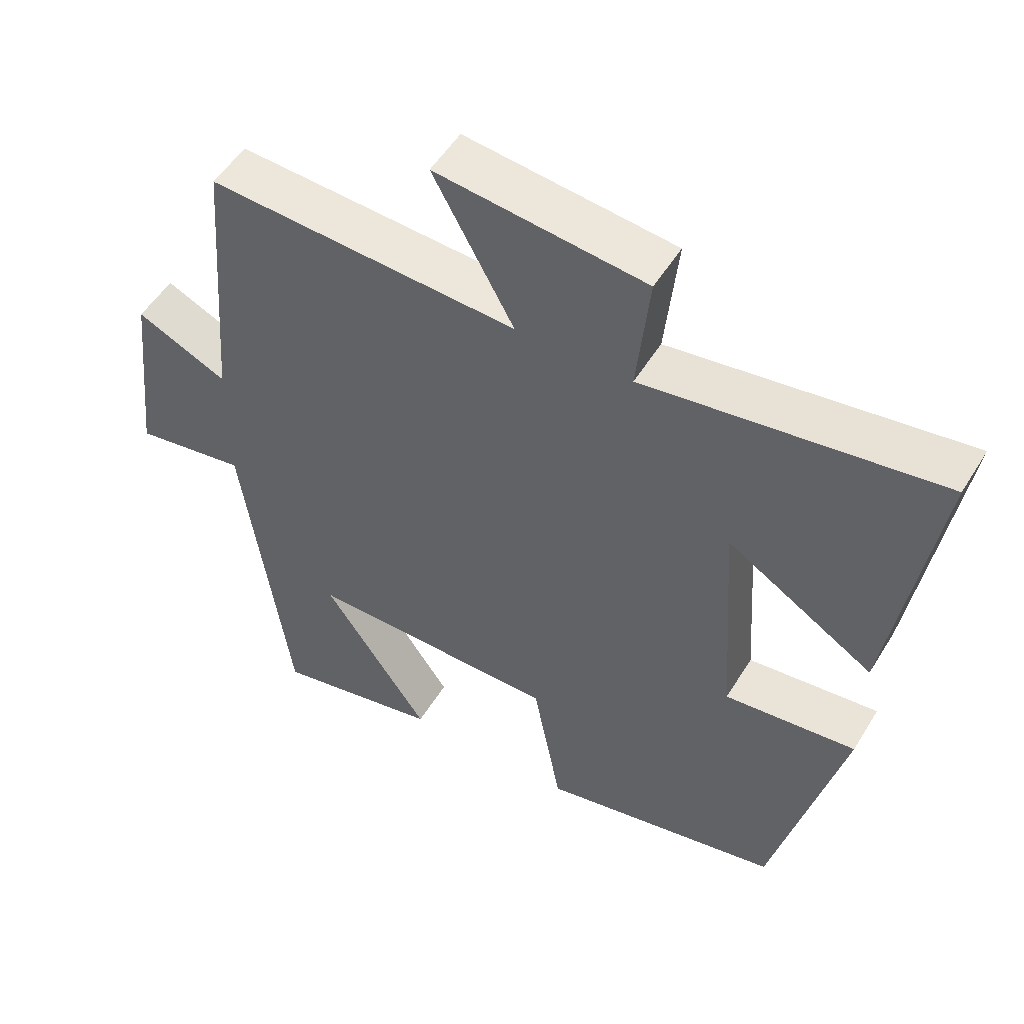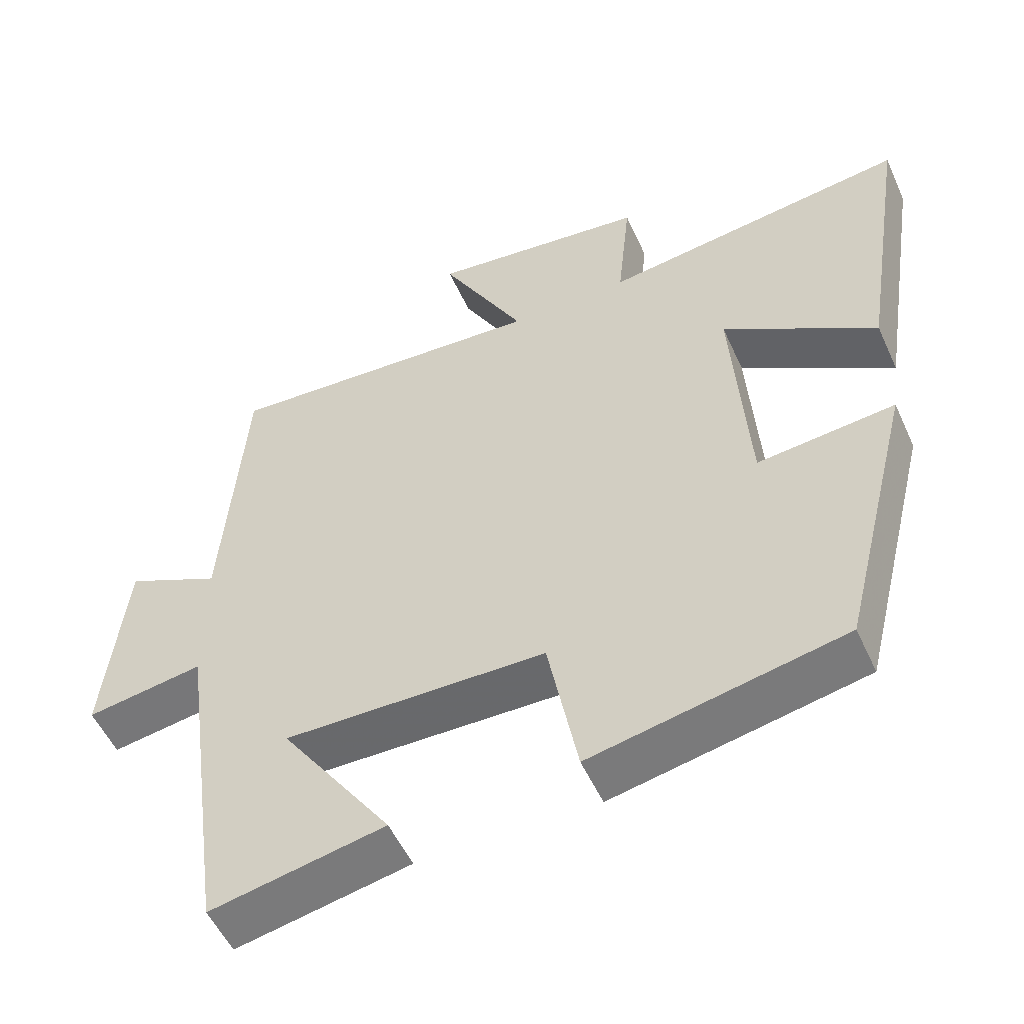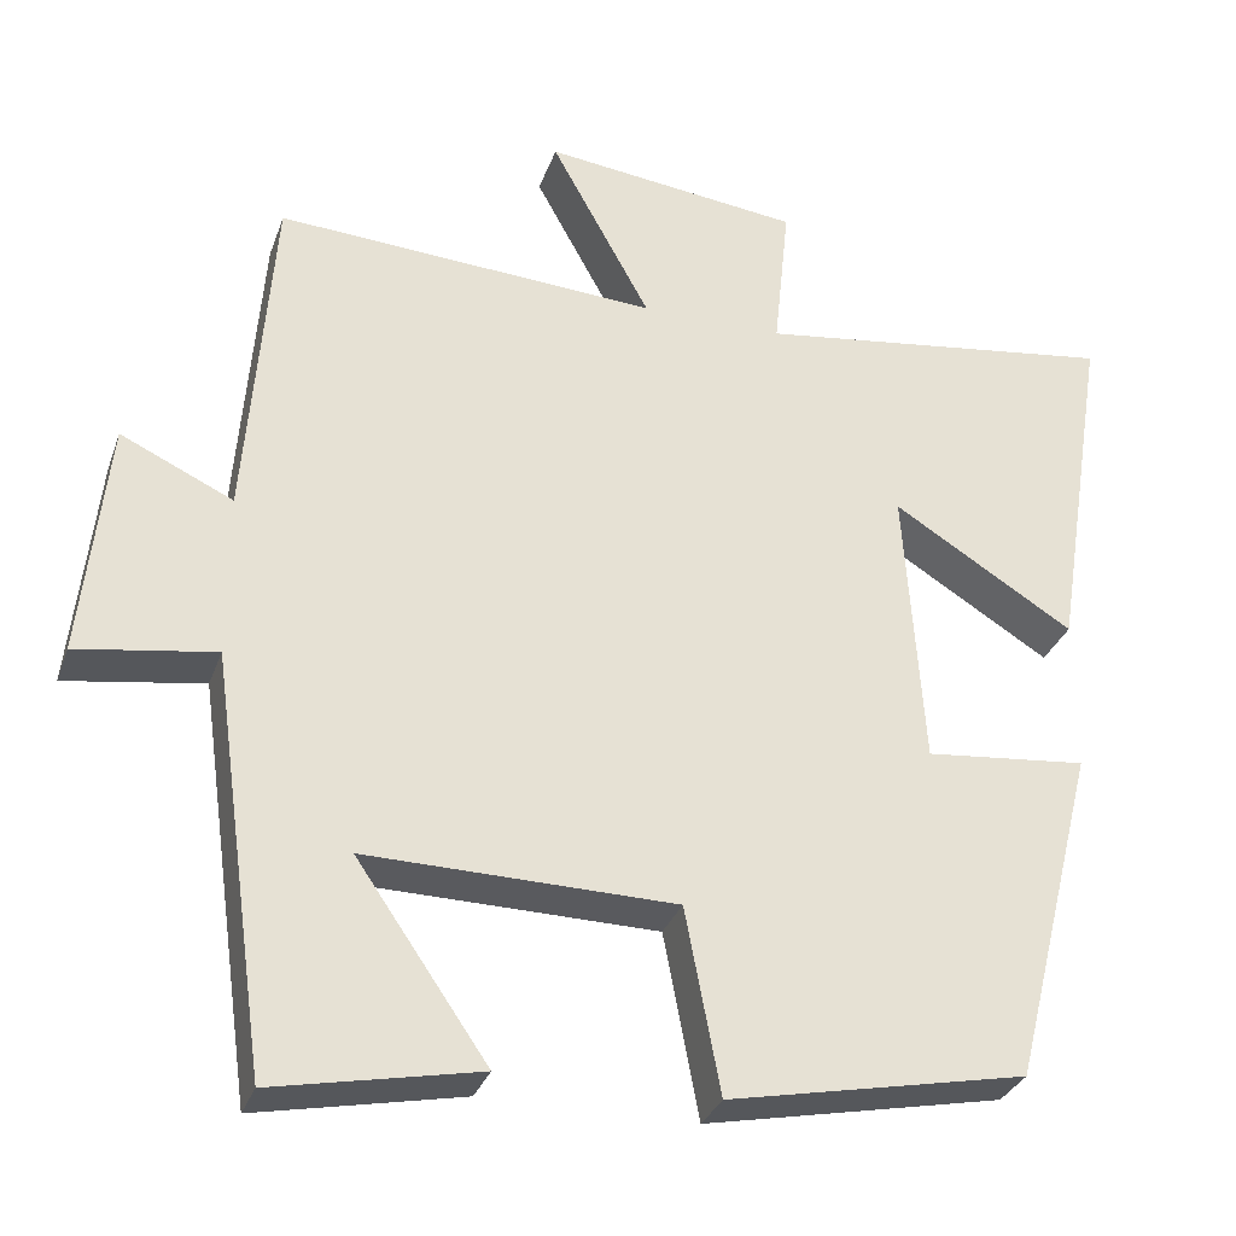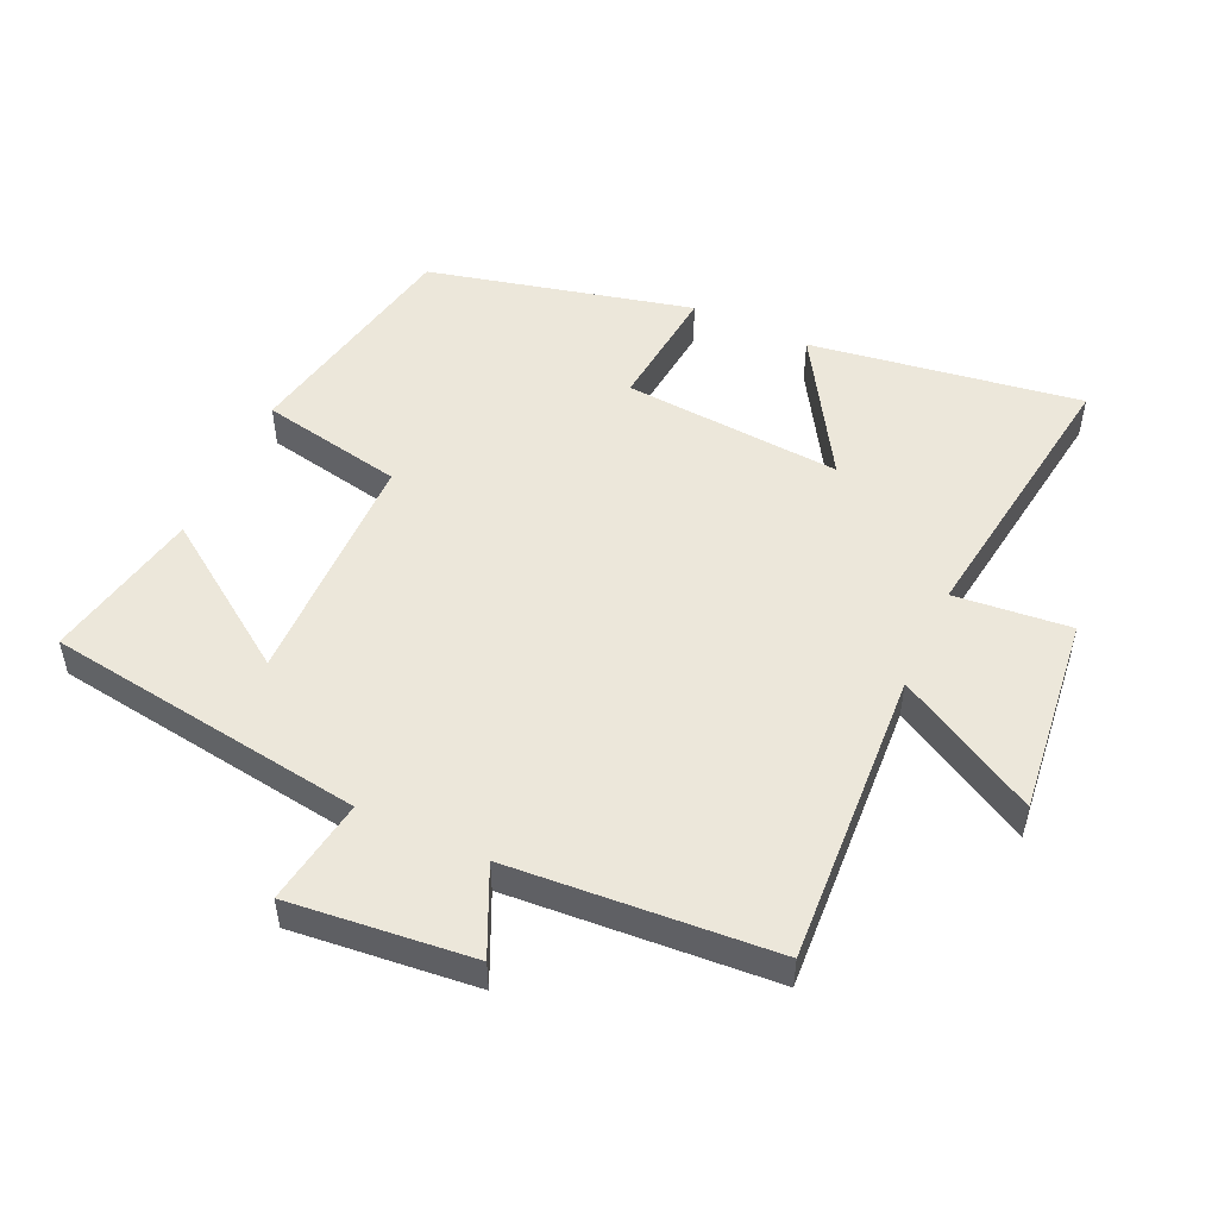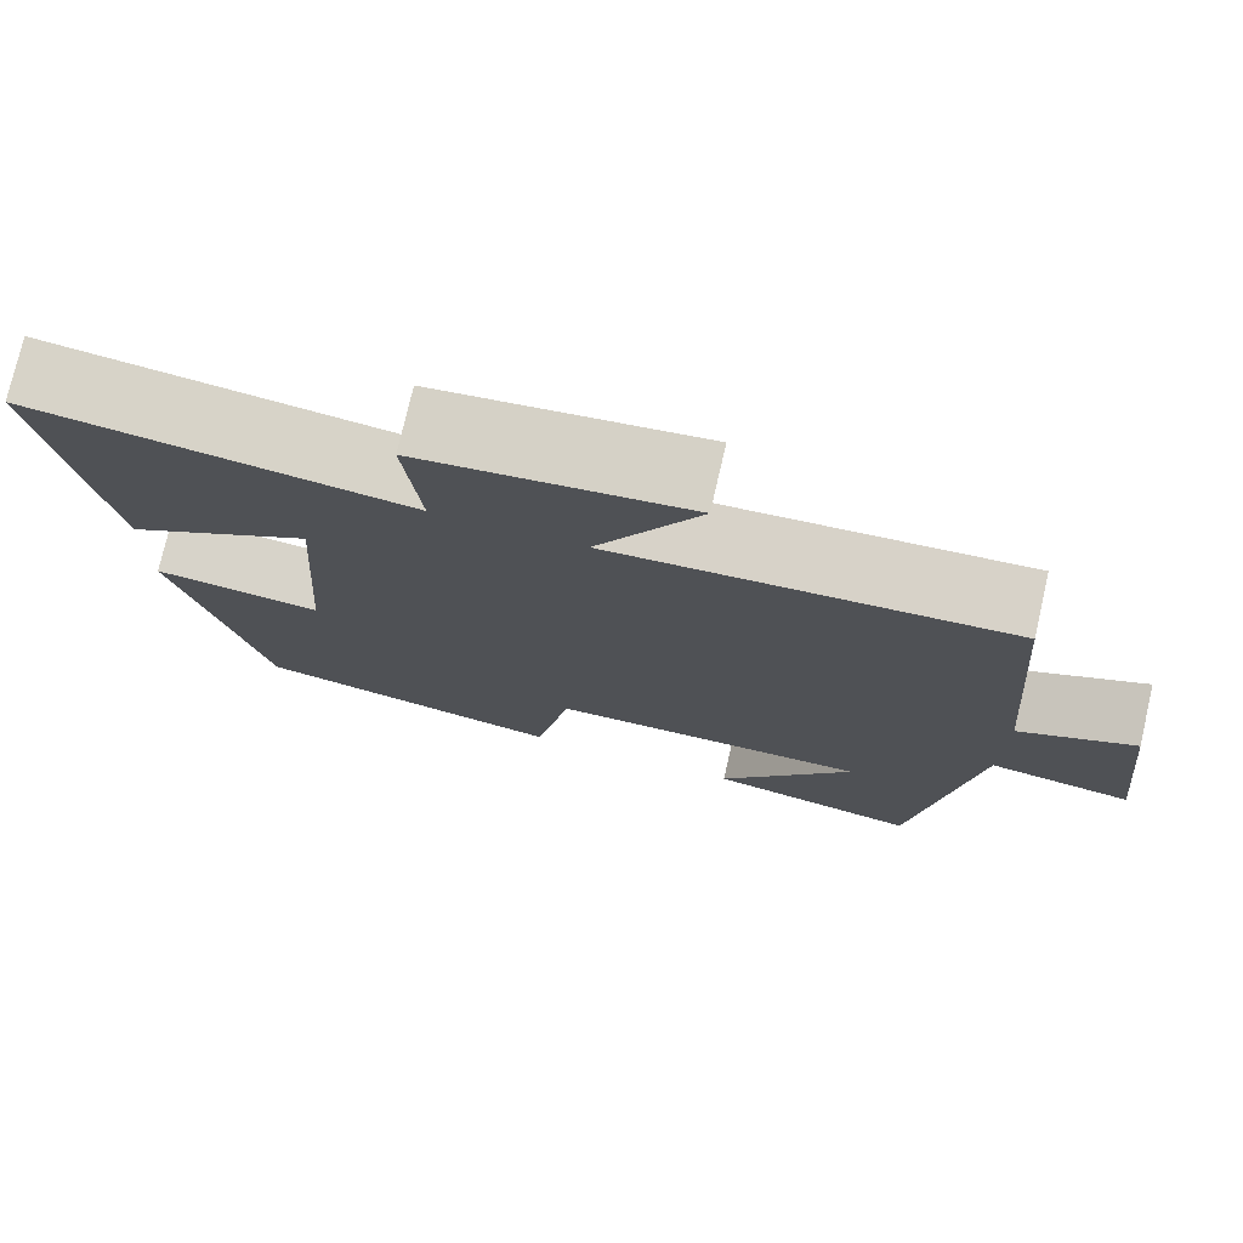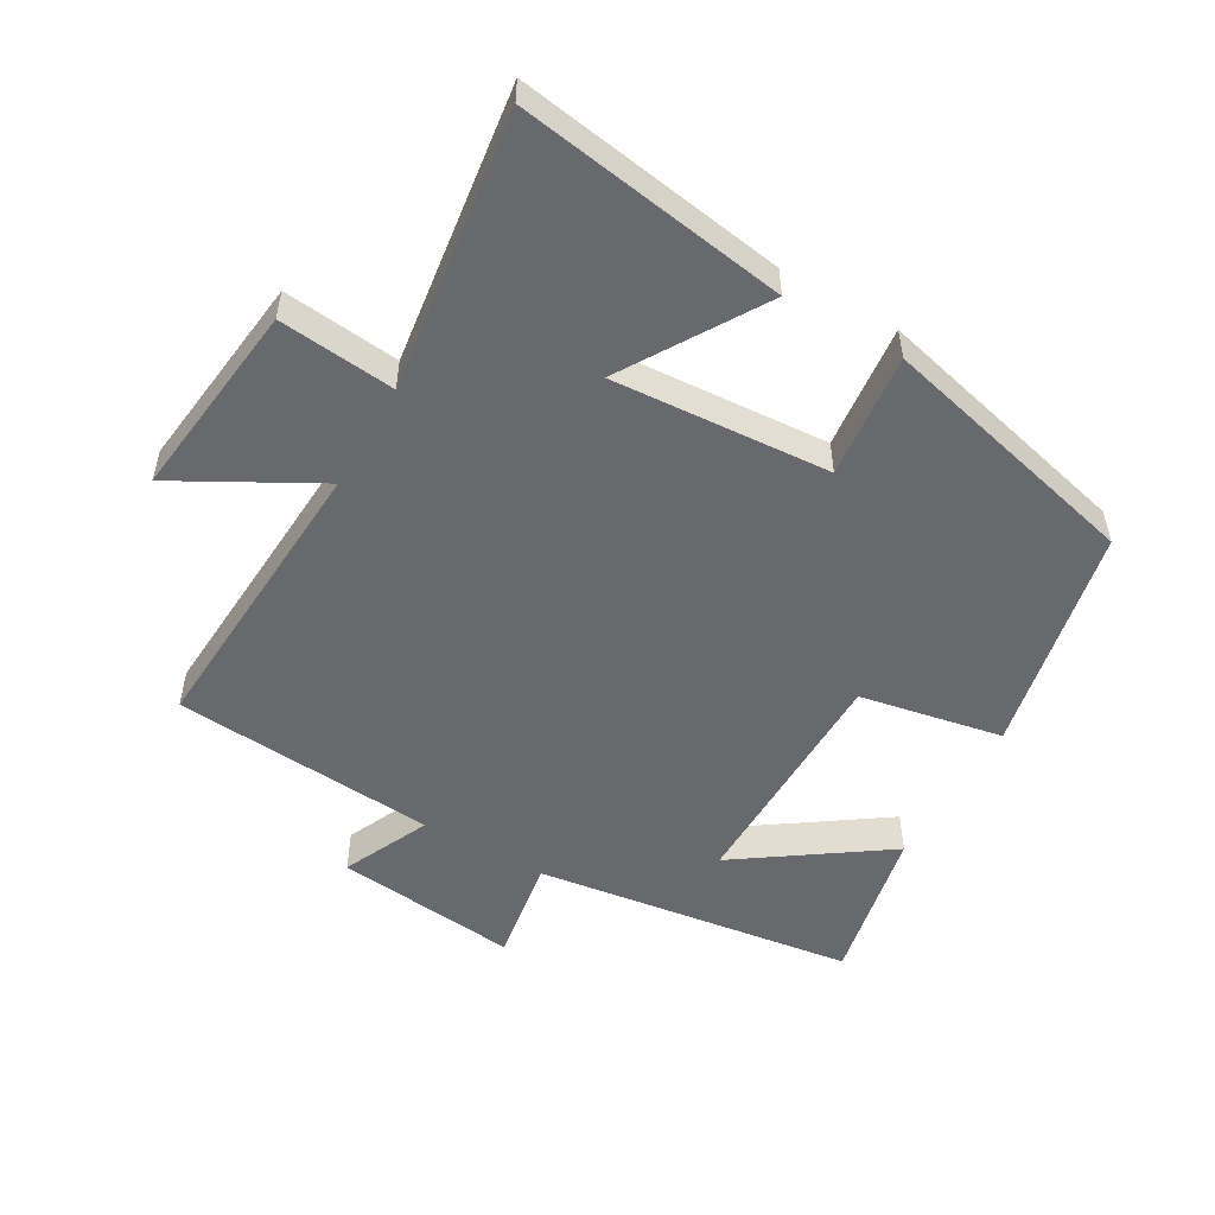
<metadata>
{"format":"obj","ext":"obj","renderer":"f3d","projection":"perspective","resolution":1024,"background":"white","views":[{"elev":52.0,"azim":30.7,"up":"+Z"},{"elev":-53.1,"azim":24.1,"up":"+Z"},{"elev":-31.2,"azim":-17.8,"up":"+Z"},{"elev":51.5,"azim":-65.1,"up":"+Y"},{"elev":76.0,"azim":-167.0,"up":"+Z"},{"elev":-52.8,"azim":60.2,"up":"+Y"}]}
</metadata>
<code>
v -0.433 0.07 -0.548
v -0.5 0.07 -0.064
v -0.661 0.07 -0.089
v -0.631 0.07 0.189
v -0.5 0.07 0.128
v -0.469 0.07 0.528
v -0.024 0.07 0.5
v -0.14 0.07 0.712
v 0.16 0.07 0.676
v 0.142 0.07 0.5
v 0.564 0.07 0.557
v 0.5 0.07 0.148
v 0.289 0.07 0.279
v 0.311 0.07 -0.051
v 0.5 0.07 -0.032
v 0.401 0.07 -0.43
v 0.054 0.07 -0.5
v 0.013 0.07 -0.284
v -0.347 0.07 -0.278
v -0.194 0.07 -0.5
v -0.433 0 -0.548
v -0.5 0 -0.064
v -0.661 0 -0.089
v -0.631 0 0.189
v -0.5 0 0.128
v -0.469 0 0.528
v -0.024 0 0.5
v -0.14 0 0.712
v 0.16 0 0.676
v 0.142 0 0.5
v 0.564 0 0.557
v 0.5 0 0.148
v 0.289 0 0.279
v 0.311 0 -0.051
v 0.5 0 -0.032
v 0.401 0 -0.43
v 0.054 0 -0.5
v 0.013 0 -0.284
v -0.347 0 -0.278
v -0.194 0 -0.5
f 19 20 1 2
f 18 19 2
f 15 16 17 18
f 14 15 18
f 13 14 18 2
f 10 11 12 13
f 10 13 2 3
f 7 8 9 10
f 7 10 3
f 5 6 7
f 5 7 3
f 3 4 5
f 22 21 40 39
f 22 39 38
f 38 37 36 35
f 38 35 34
f 22 38 34 33
f 33 32 31 30
f 23 22 33 30
f 30 29 28 27
f 23 30 27
f 27 26 25
f 23 27 25
f 25 24 23
f 1 21 22 2
f 2 22 23 3
f 3 23 24 4
f 4 24 25 5
f 5 25 26 6
f 6 26 27 7
f 7 27 28 8
f 8 28 29 9
f 9 29 30 10
f 10 30 31 11
f 11 31 32 12
f 12 32 33 13
f 13 33 34 14
f 14 34 35 15
f 15 35 36 16
f 16 36 37 17
f 17 37 38 18
f 18 38 39 19
f 19 39 40 20
f 20 40 21 1

</code>
